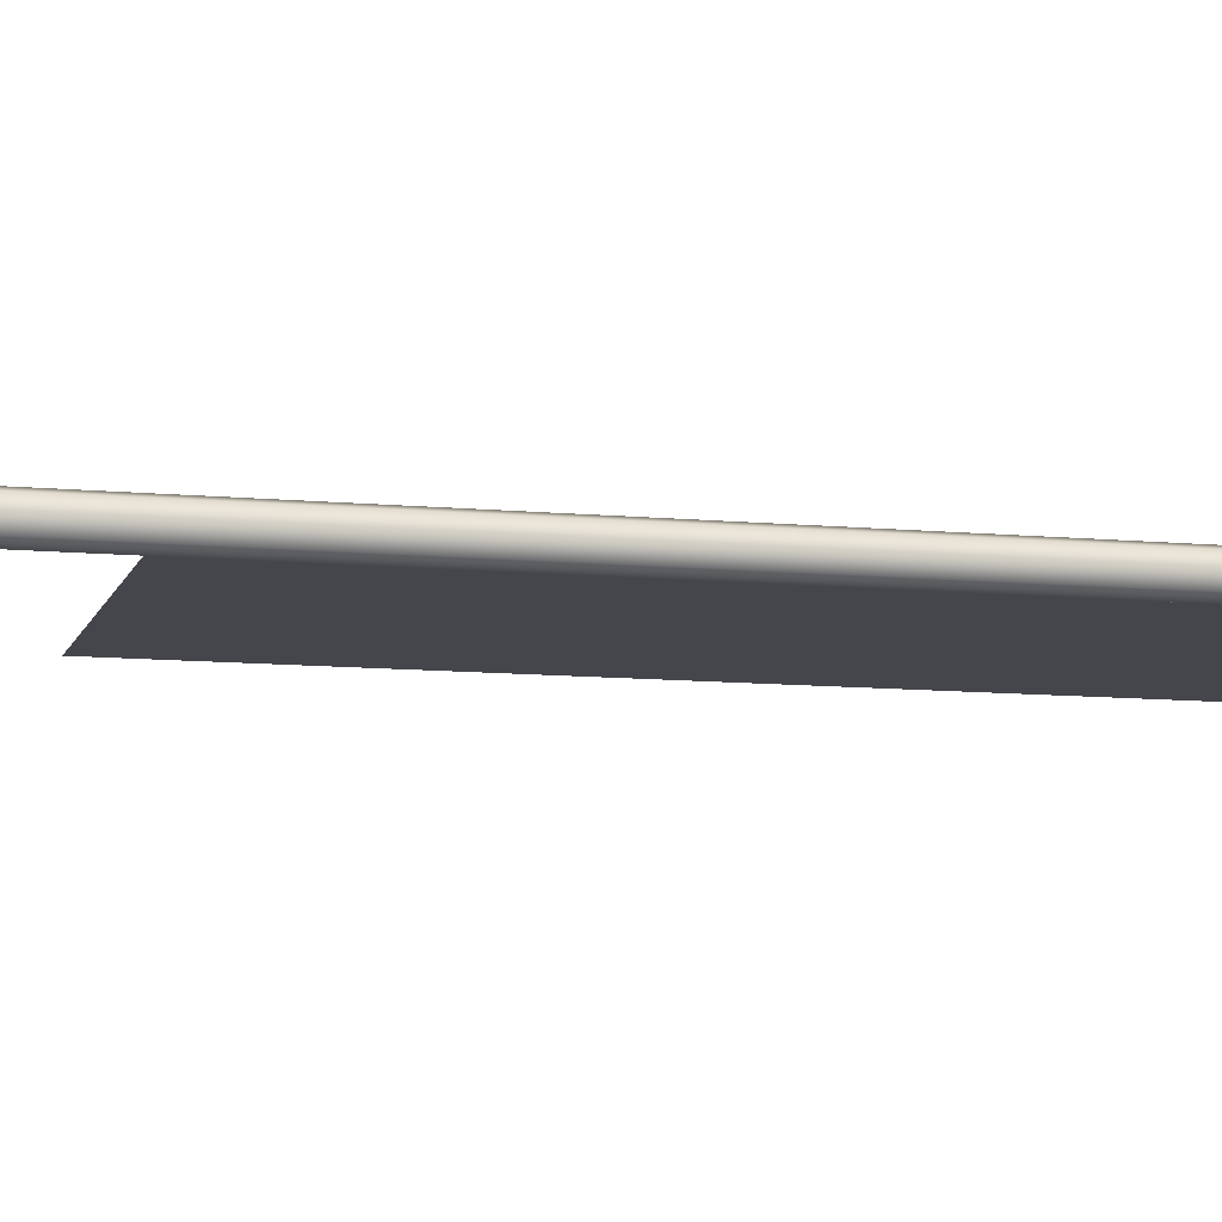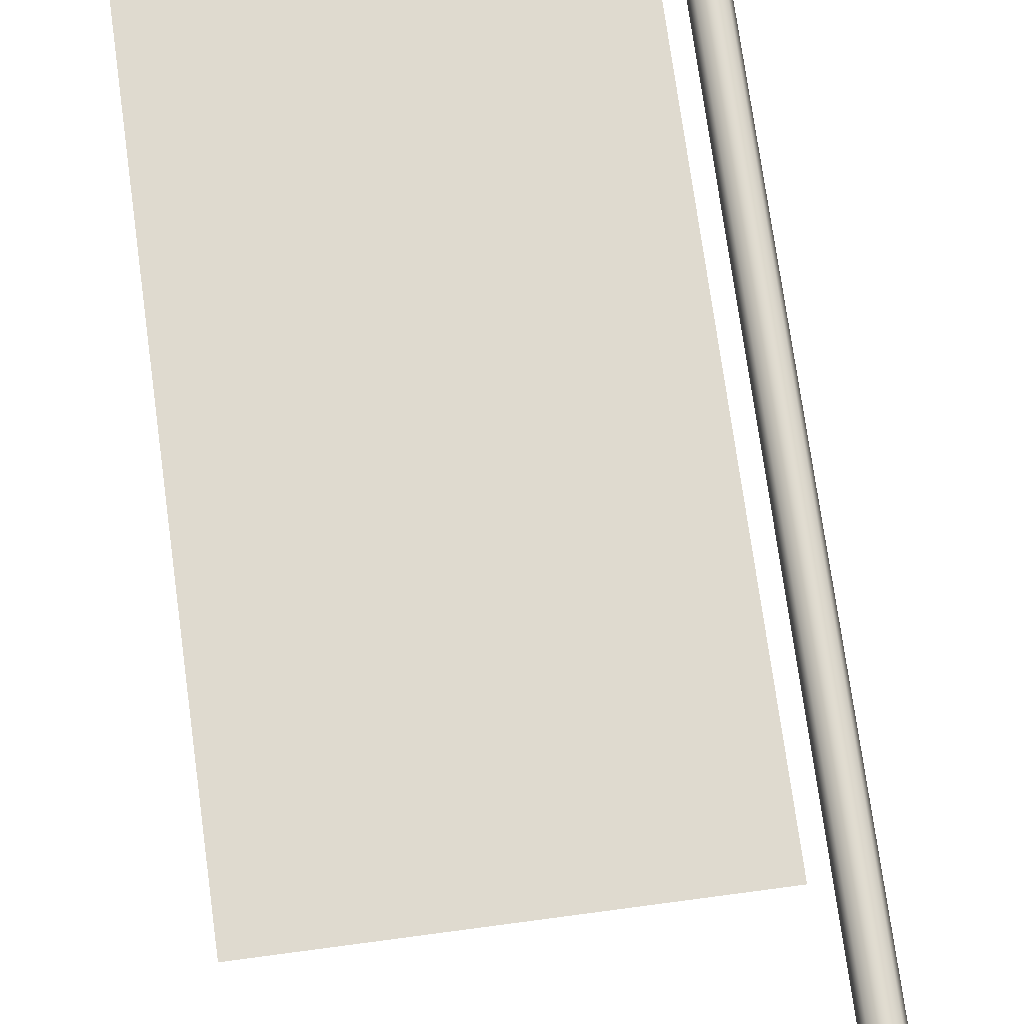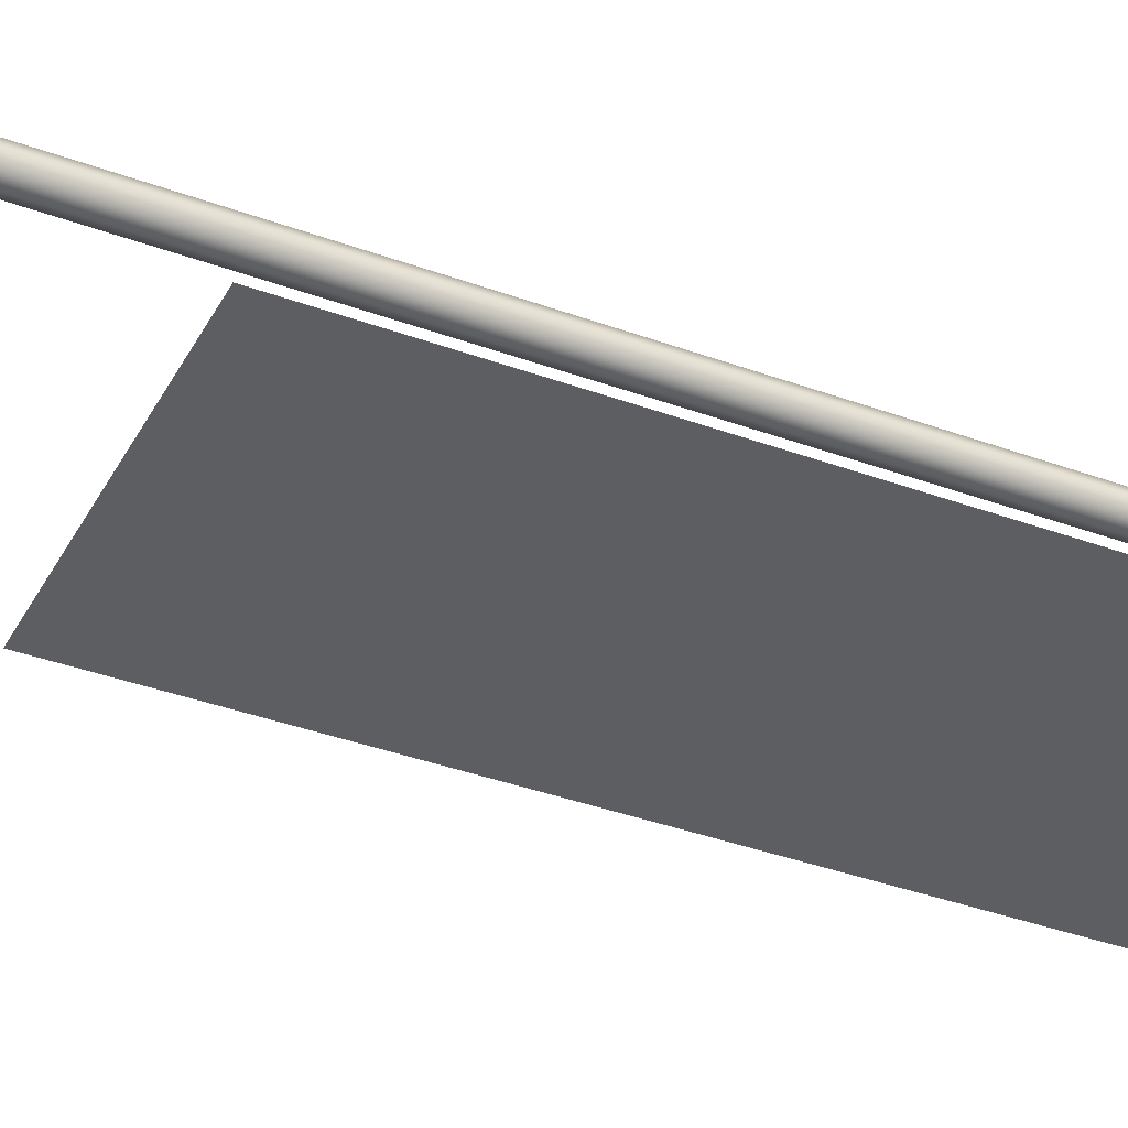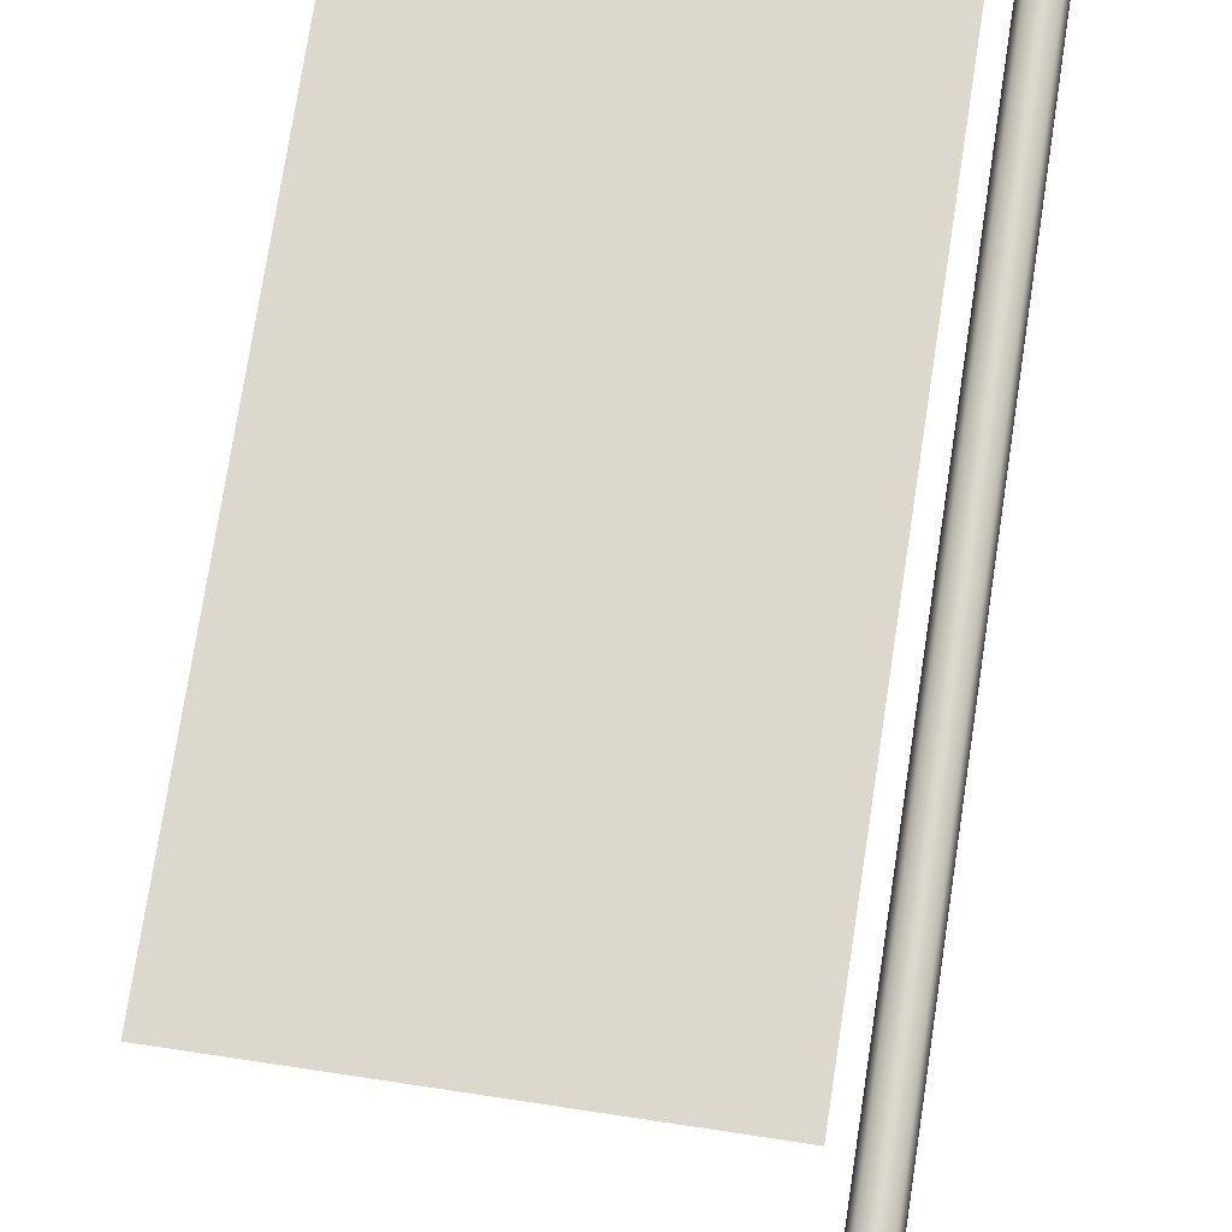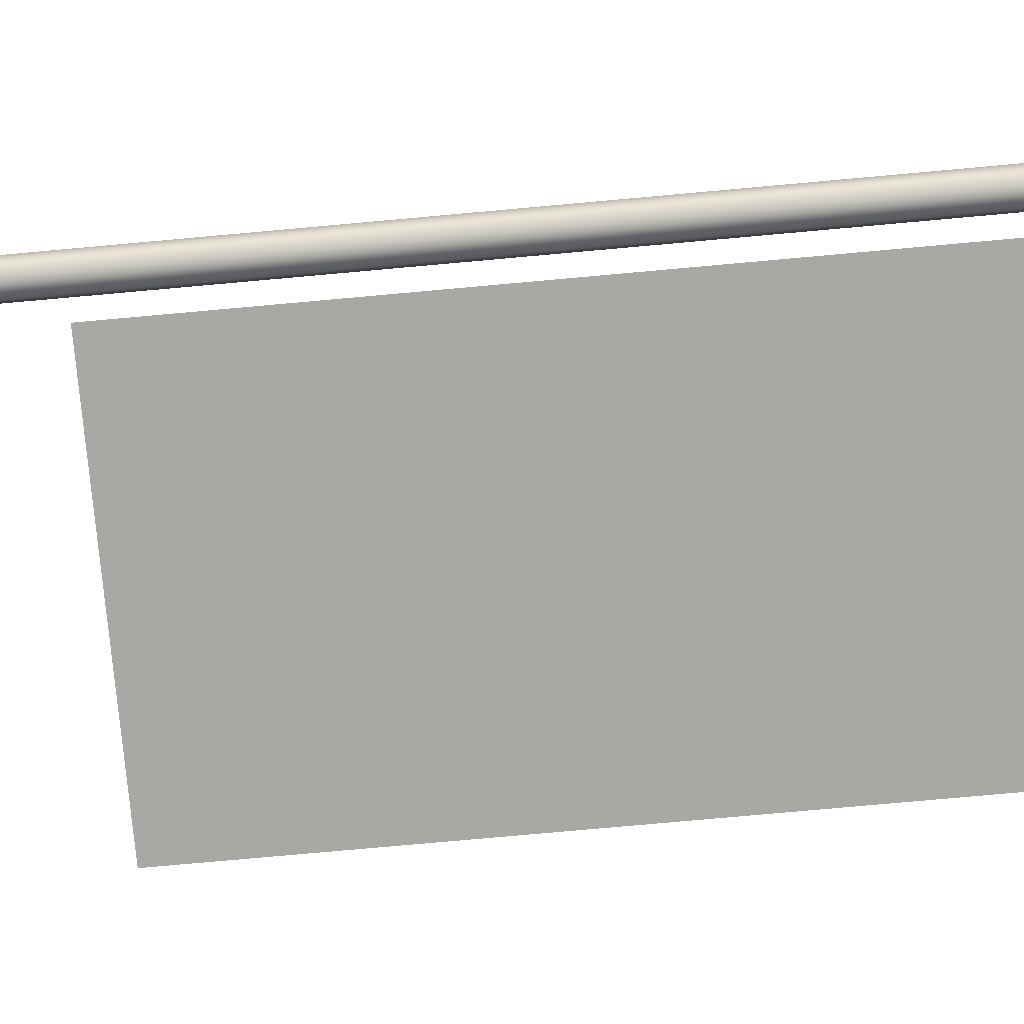
<metadata>
{"format":"obj","ext":"obj","renderer":"f3d","projection":"perspective","resolution":1024,"background":"white","views":[{"elev":-10.0,"azim":76.0,"up":"+Z"},{"elev":70.9,"azim":-7.7,"up":"+Z"},{"elev":-37.3,"azim":64.6,"up":"+Z"},{"elev":72.4,"azim":8.6,"up":"+Z"},{"elev":-75.1,"azim":95.2,"up":"+Z"}]}
</metadata>
<code>
g default
v -0.8522 13.95 -0.219
v -0.8522 13.73 -0.3098
v -0.8522 13.51 -0.219
v -0.8522 13.42 0
v -0.8522 13.51 0.219
v -0.8522 13.73 0.3098
v -0.8522 13.95 0.219
v -0.8522 14.04 0
v -0.9047 13.97 -0.2344
v -0.9047 13.73 -0.3315
v -0.9047 13.5 -0.2344
v -0.9047 13.4 0
v -0.9047 13.5 0.2344
v -0.9047 13.73 0.3315
v -0.9047 13.97 0.2344
v -0.9047 14.06 0
v -0.9265 14 -0.2715
v -0.9265 13.73 -0.384
v -0.9265 13.46 -0.2715
v -0.9265 13.35 0
v -0.9265 13.46 0.2715
v -0.9265 13.73 0.384
v -0.9265 14 0.2715
v -0.9265 14.12 0
v -0.9047 14.04 -0.3086
v -0.9047 13.73 -0.4365
v -0.9047 13.42 -0.3086
v -0.9047 13.3 0
v -0.9047 13.42 0.3086
v -0.9047 13.73 0.4365
v -0.9047 14.04 0.3086
v -0.9047 14.17 0
v -0.8522 14.06 -0.324
v -0.8522 13.73 -0.4582
v -0.8522 13.41 -0.324
v -0.8522 13.27 0
v -0.8522 13.41 0.324
v -0.8522 13.73 0.4582
v -0.8522 14.06 0.324
v -0.8522 14.19 0
v -0.7998 14.04 -0.3086
v -0.7998 13.73 -0.4365
v -0.7998 13.42 -0.3086
v -0.7998 13.3 0
v -0.7998 13.42 0.3086
v -0.7998 13.73 0.4365
v -0.7998 14.04 0.3086
v -0.7998 14.17 0
v -0.778 14 -0.2715
v -0.778 13.73 -0.384
v -0.778 13.46 -0.2715
v -0.778 13.35 0
v -0.778 13.46 0.2715
v -0.778 13.73 0.384
v -0.778 14 0.2715
v -0.778 14.12 0
v -0.7998 13.97 -0.2344
v -0.7998 13.73 -0.3315
v -0.7998 13.5 -0.2344
v -0.7998 13.4 0
v -0.7998 13.5 0.2344
v -0.7998 13.73 0.3315
v -0.7998 13.97 0.2344
v -0.7998 14.06 0
g pasted__pTorus1 group24
f 2 1 9 10
f 3 2 10 11
f 4 3 11 12
f 5 4 12 13
f 6 5 13 14
f 7 6 14 15
f 8 7 15 16
f 1 8 16 9
f 10 9 17 18
f 11 10 18 19
f 12 11 19 20
f 13 12 20 21
f 14 13 21 22
f 15 14 22 23
f 16 15 23 24
f 9 16 24 17
f 18 17 25 26
f 19 18 26 27
f 20 19 27 28
f 21 20 28 29
f 22 21 29 30
f 23 22 30 31
f 24 23 31 32
f 17 24 32 25
f 26 25 33 34
f 27 26 34 35
f 28 27 35 36
f 29 28 36 37
f 30 29 37 38
f 31 30 38 39
f 32 31 39 40
f 25 32 40 33
f 34 33 41 42
f 35 34 42 43
f 36 35 43 44
f 37 36 44 45
f 38 37 45 46
f 39 38 46 47
f 40 39 47 48
f 33 40 48 41
f 42 41 49 50
f 43 42 50 51
f 44 43 51 52
f 45 44 52 53
f 46 45 53 54
f 47 46 54 55
f 48 47 55 56
f 41 48 56 49
f 50 49 57 58
f 51 50 58 59
f 52 51 59 60
f 53 52 60 61
f 54 53 61 62
f 55 54 62 63
f 56 55 63 64
f 49 56 64 57
f 58 57 1 2
f 59 58 2 3
f 60 59 3 4
f 61 60 4 5
f 62 61 5 6
f 63 62 6 7
f 64 63 7 8
f 57 64 8 1
g default
v -4.395 13.95 -0.219
v -4.395 13.73 -0.3098
v -4.395 13.51 -0.219
v -4.395 13.42 0
v -4.395 13.51 0.219
v -4.395 13.73 0.3098
v -4.395 13.95 0.219
v -4.395 14.04 0
v -4.447 13.97 -0.2344
v -4.447 13.73 -0.3315
v -4.447 13.5 -0.2344
v -4.447 13.4 0
v -4.447 13.5 0.2344
v -4.447 13.73 0.3315
v -4.447 13.97 0.2344
v -4.447 14.06 0
v -4.469 14 -0.2715
v -4.469 13.73 -0.384
v -4.469 13.46 -0.2715
v -4.469 13.35 0
v -4.469 13.46 0.2715
v -4.469 13.73 0.384
v -4.469 14 0.2715
v -4.469 14.12 0
v -4.447 14.04 -0.3086
v -4.447 13.73 -0.4365
v -4.447 13.42 -0.3086
v -4.447 13.3 0
v -4.447 13.42 0.3086
v -4.447 13.73 0.4365
v -4.447 14.04 0.3086
v -4.447 14.17 0
v -4.395 14.06 -0.324
v -4.395 13.73 -0.4582
v -4.395 13.41 -0.324
v -4.395 13.27 0
v -4.395 13.41 0.324
v -4.395 13.73 0.4582
v -4.395 14.06 0.324
v -4.395 14.19 0
v -4.342 14.04 -0.3086
v -4.342 13.73 -0.4365
v -4.342 13.42 -0.3086
v -4.342 13.3 0
v -4.342 13.42 0.3086
v -4.342 13.73 0.4365
v -4.342 14.04 0.3086
v -4.342 14.17 0
v -4.321 14 -0.2715
v -4.321 13.73 -0.384
v -4.321 13.46 -0.2715
v -4.321 13.35 0
v -4.321 13.46 0.2715
v -4.321 13.73 0.384
v -4.321 14 0.2715
v -4.321 14.12 0
v -4.342 13.97 -0.2344
v -4.342 13.73 -0.3315
v -4.342 13.5 -0.2344
v -4.342 13.4 0
v -4.342 13.5 0.2344
v -4.342 13.73 0.3315
v -4.342 13.97 0.2344
v -4.342 14.06 0
g pTorus1
f 66 65 73 74
f 67 66 74 75
f 68 67 75 76
f 69 68 76 77
f 70 69 77 78
f 71 70 78 79
f 72 71 79 80
f 65 72 80 73
f 74 73 81 82
f 75 74 82 83
f 76 75 83 84
f 77 76 84 85
f 78 77 85 86
f 79 78 86 87
f 80 79 87 88
f 73 80 88 81
f 82 81 89 90
f 83 82 90 91
f 84 83 91 92
f 85 84 92 93
f 86 85 93 94
f 87 86 94 95
f 88 87 95 96
f 81 88 96 89
f 90 89 97 98
f 91 90 98 99
f 92 91 99 100
f 93 92 100 101
f 94 93 101 102
f 95 94 102 103
f 96 95 103 104
f 89 96 104 97
f 98 97 105 106
f 99 98 106 107
f 100 99 107 108
f 101 100 108 109
f 102 101 109 110
f 103 102 110 111
f 104 103 111 112
f 97 104 112 105
f 106 105 113 114
f 107 106 114 115
f 108 107 115 116
f 109 108 116 117
f 110 109 117 118
f 111 110 118 119
f 112 111 119 120
f 105 112 120 113
f 114 113 121 122
f 115 114 122 123
f 116 115 123 124
f 117 116 124 125
f 118 117 125 126
f 119 118 126 127
f 120 119 127 128
f 113 120 128 121
f 122 121 65 66
f 123 122 66 67
f 124 123 67 68
f 125 124 68 69
f 126 125 69 70
f 127 126 70 71
f 128 127 71 72
f 121 128 72 65
g default
v 0.54 14.01 -0.1504
v 0.54 13.88 -0.2056
v 0.54 13.75 -0.1504
v 0.54 13.69 -0.01711
v 0.54 13.75 0.1162
v 0.54 13.88 0.1714
v 0.54 14.01 0.1162
v 0.54 14.07 -0.01711
v -5.003 14.01 -0.1504
v -5.003 13.88 -0.2056
v -5.003 13.75 -0.1504
v -5.003 13.69 -0.01711
v -5.003 13.75 0.1162
v -5.003 13.88 0.1714
v -5.003 14.01 0.1162
v -5.003 14.07 -0.01711
v 0.54 13.88 -0.01711
v -5.003 13.88 -0.01711
g pasted__pasted__pasted__pasted__pCylinder9 pasted__pasted__pasted__group17 pasted__pasted__group18 pasted__group19 group23
f 129 130 138 137
f 130 131 139 138
f 131 132 140 139
f 132 133 141 140
f 133 134 142 141
f 134 135 143 142
f 135 136 144 143
f 136 129 137 144
f 130 129 145
f 131 130 145
f 132 131 145
f 133 132 145
f 134 133 145
f 135 134 145
f 136 135 145
f 129 136 145
f 137 138 146
f 138 139 146
f 139 140 146
f 140 141 146
f 141 142 146
f 142 143 146
f 143 144 146
f 144 137 146
g default
v -4.889 3.955 0.002819
v -2.658 3.955 0.002819
v -0.4271 3.955 0.002819
v -4.889 8.773 0.002819
v -2.658 8.773 0.002819
v -0.4271 8.773 0.002819
v -4.889 13.59 0.002819
v -2.658 13.59 0.002819
v -0.4271 13.59 0.002819
g pasted__pPlane2 group22
f 147 148 151 150
f 148 149 152 151
f 150 151 154 153
f 151 152 155 154
g default
v 0.09303 -0.1312 -0.1333
v -0.04029 -0.1312 -0.1885
v -0.1736 -0.1312 -0.1333
v -0.2288 -0.1312 0
v -0.1736 -0.1312 0.1333
v -0.04029 -0.1312 0.1885
v 0.09303 -0.1312 0.1333
v 0.1482 -0.1312 0
v 0.09303 14.52 -0.1333
v -0.04029 14.52 -0.1885
v -0.1736 14.52 -0.1333
v -0.2288 14.52 0
v -0.1736 14.52 0.1333
v -0.04029 14.52 0.1885
v 0.09303 14.52 0.1333
v 0.1482 14.52 0
v -0.04029 -0.1312 0
v -0.04029 14.52 0
g pasted__pCylinder9 group21
f 156 157 165 164
f 157 158 166 165
f 158 159 167 166
f 159 160 168 167
f 160 161 169 168
f 161 162 170 169
f 162 163 171 170
f 163 156 164 171
f 157 156 172
f 158 157 172
f 159 158 172
f 160 159 172
f 161 160 172
f 162 161 172
f 163 162 172
f 156 163 172
f 164 165 173
f 165 166 173
f 166 167 173
f 167 168 173
f 168 169 173
f 169 170 173
f 170 171 173
f 171 164 173

</code>
